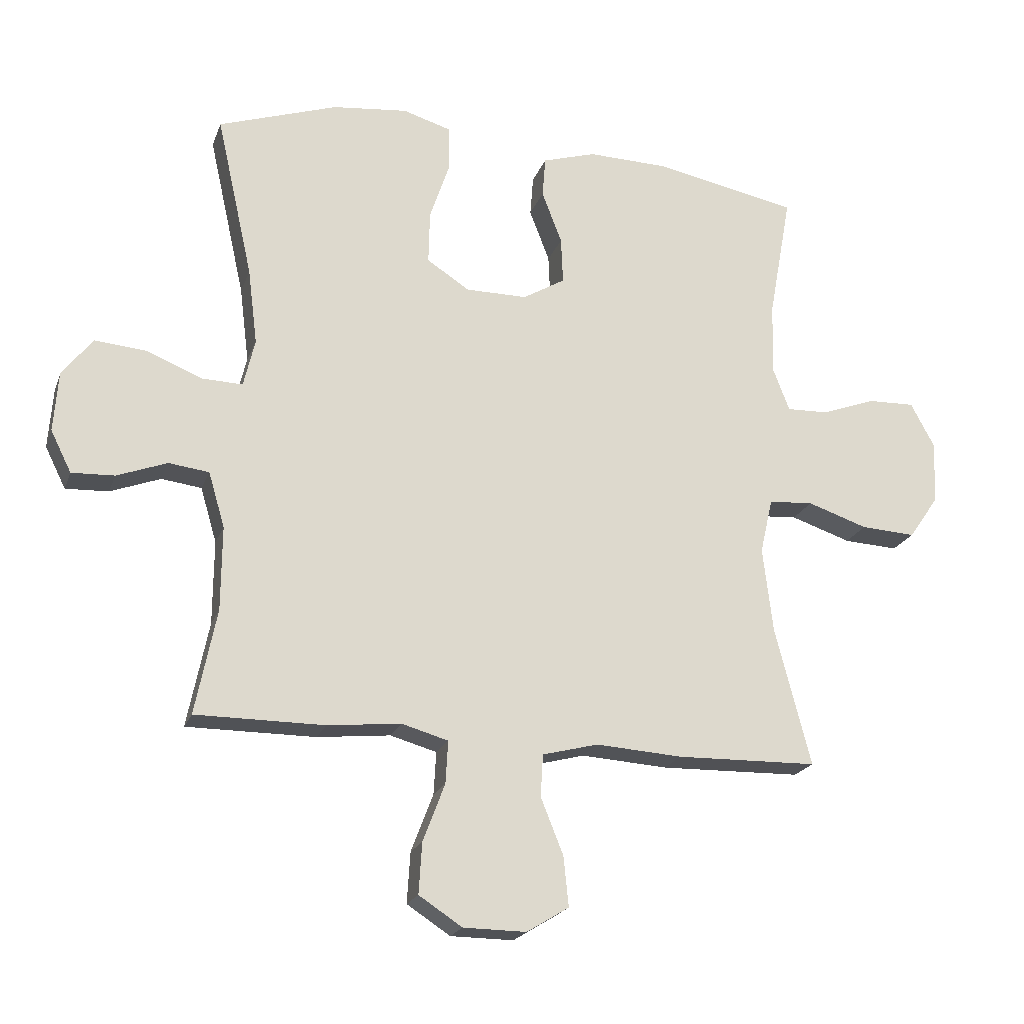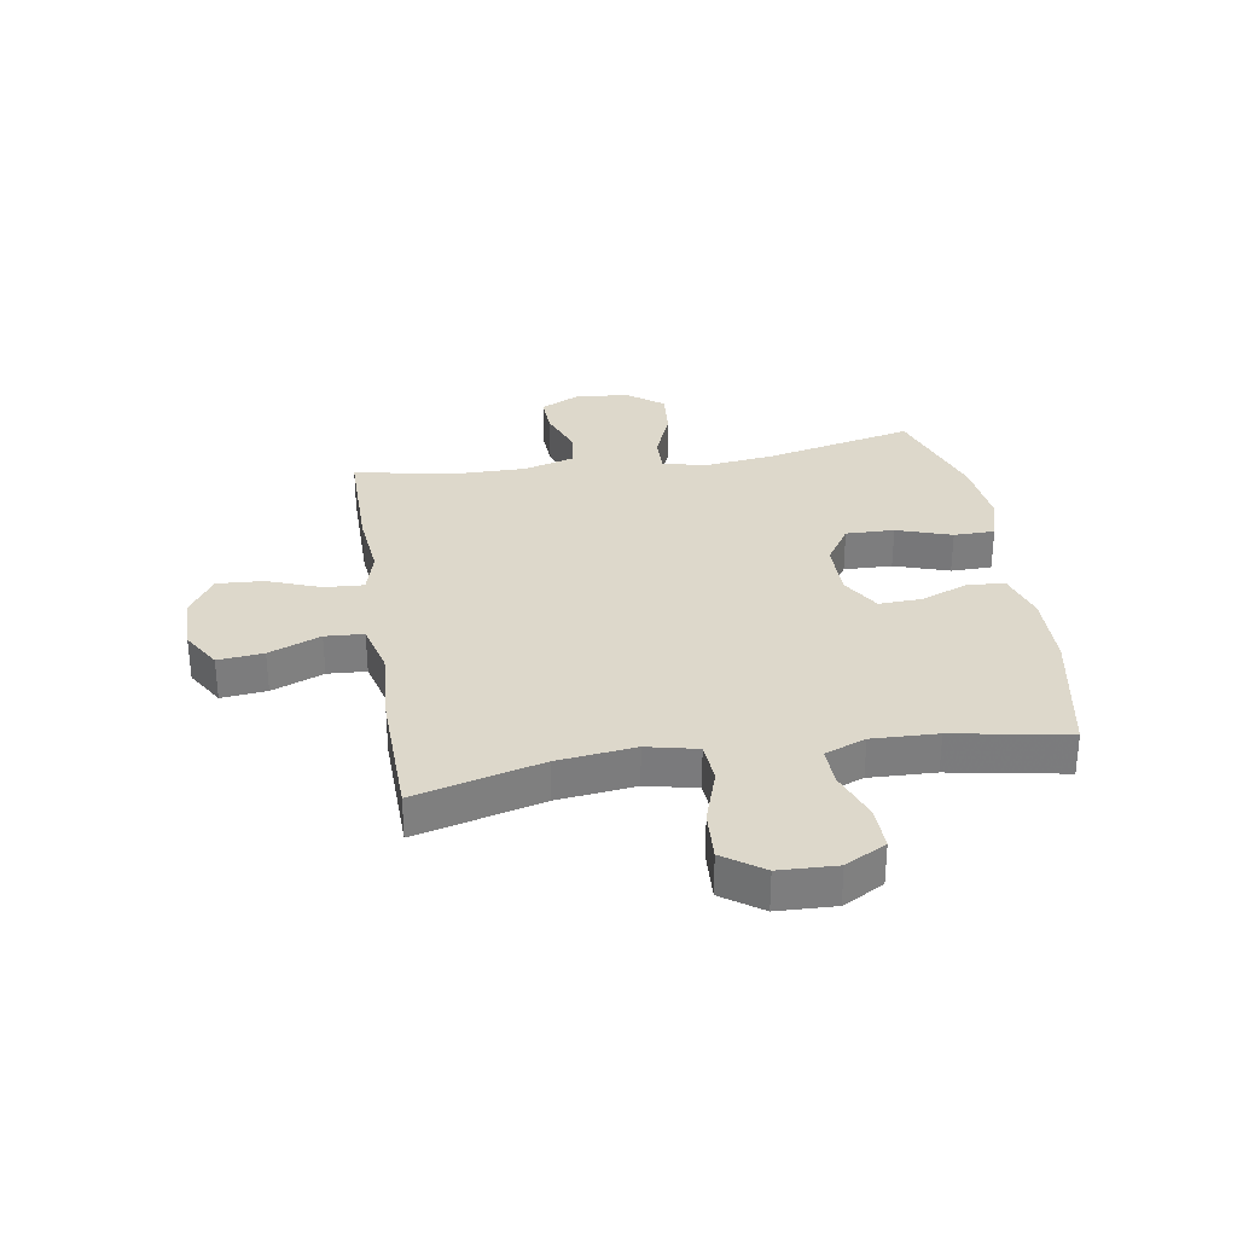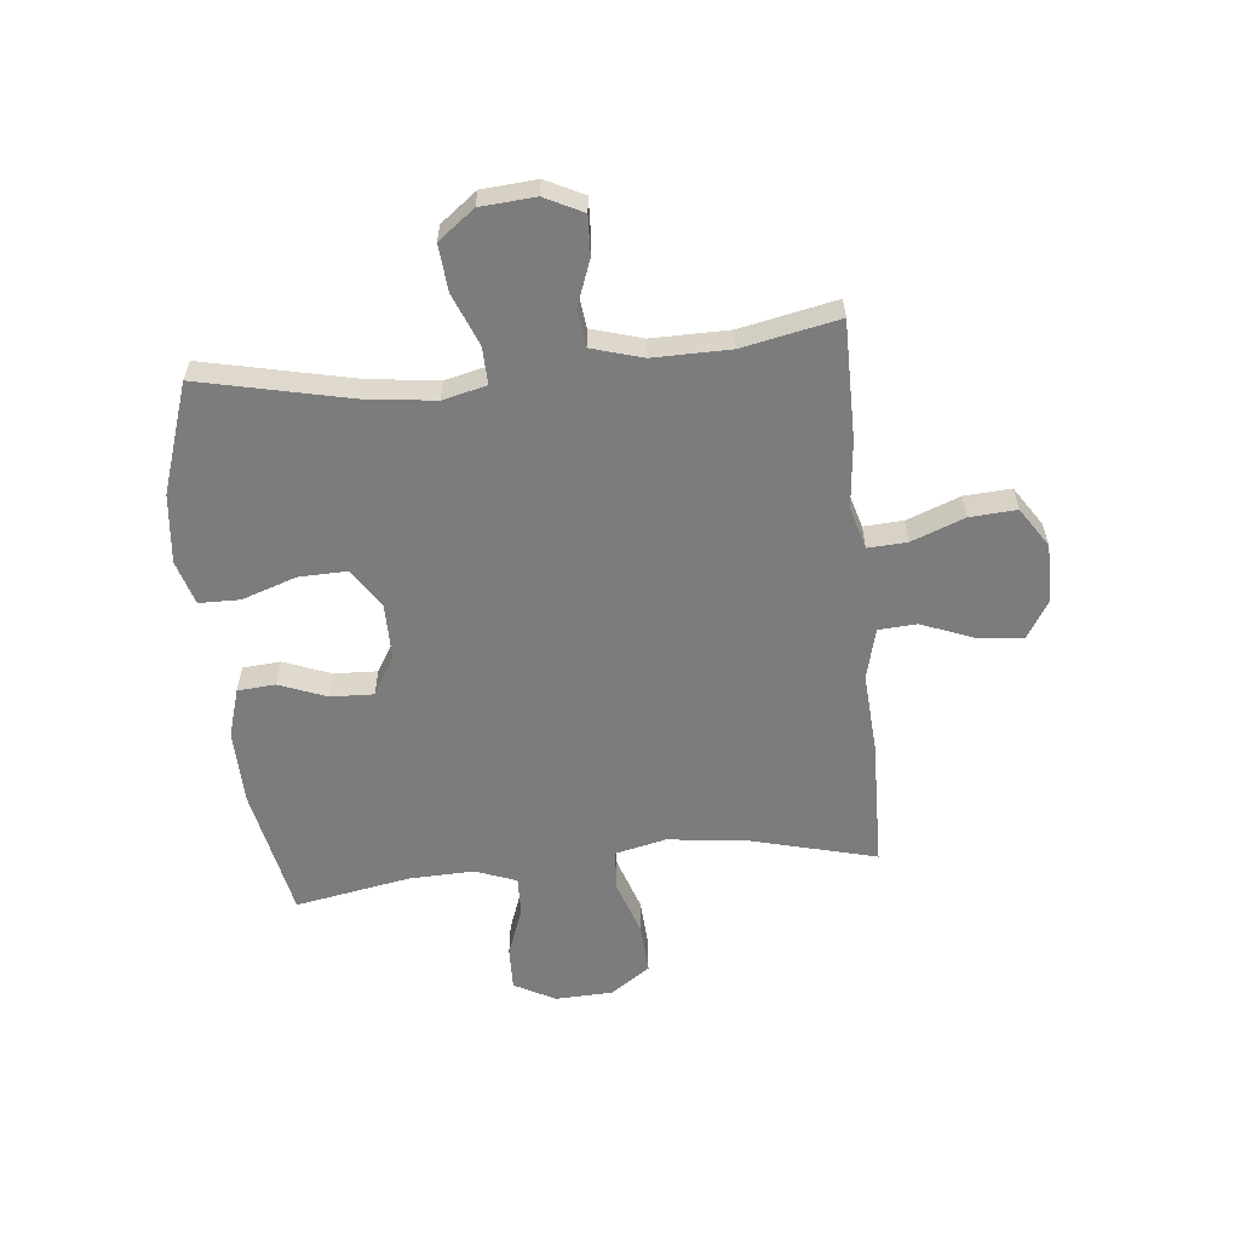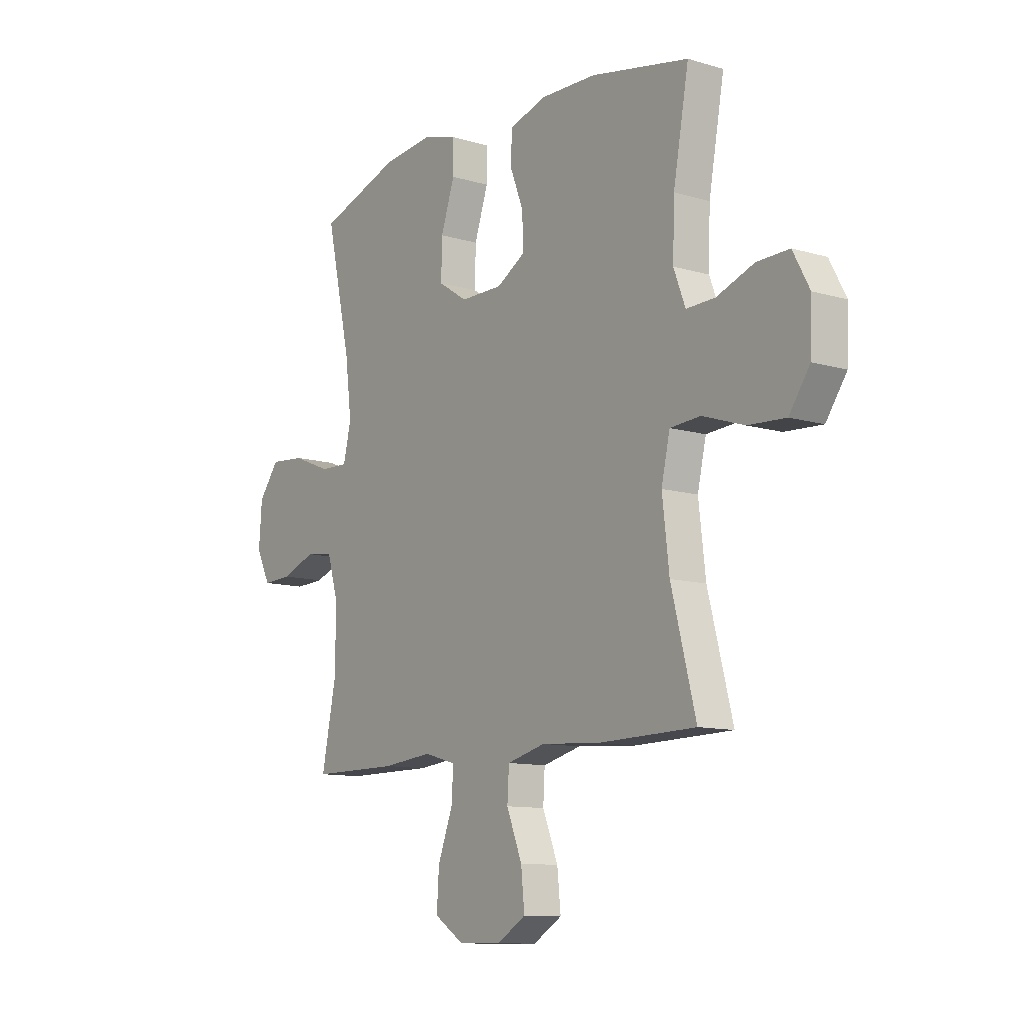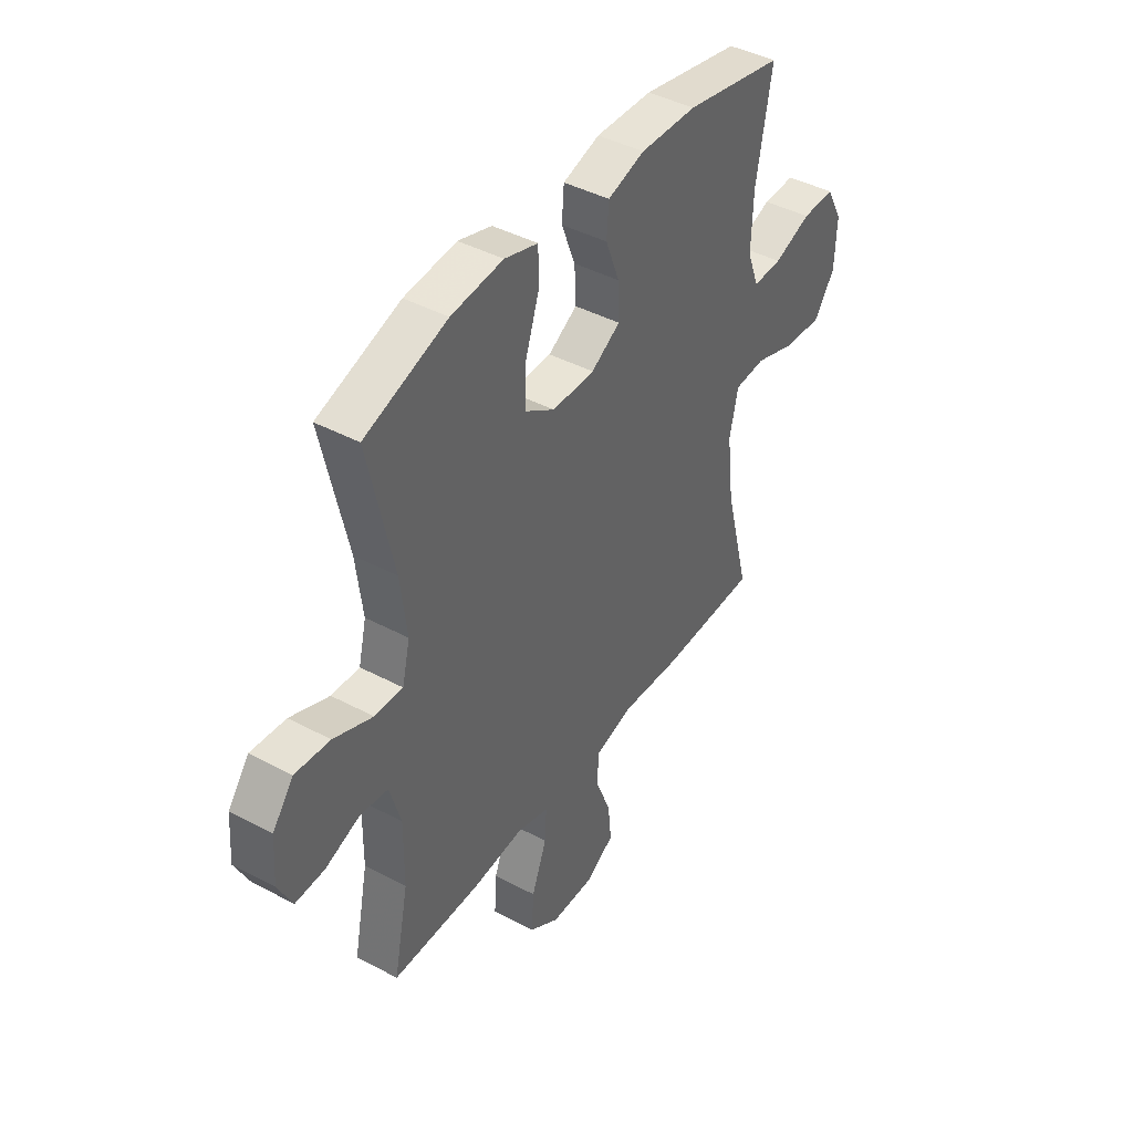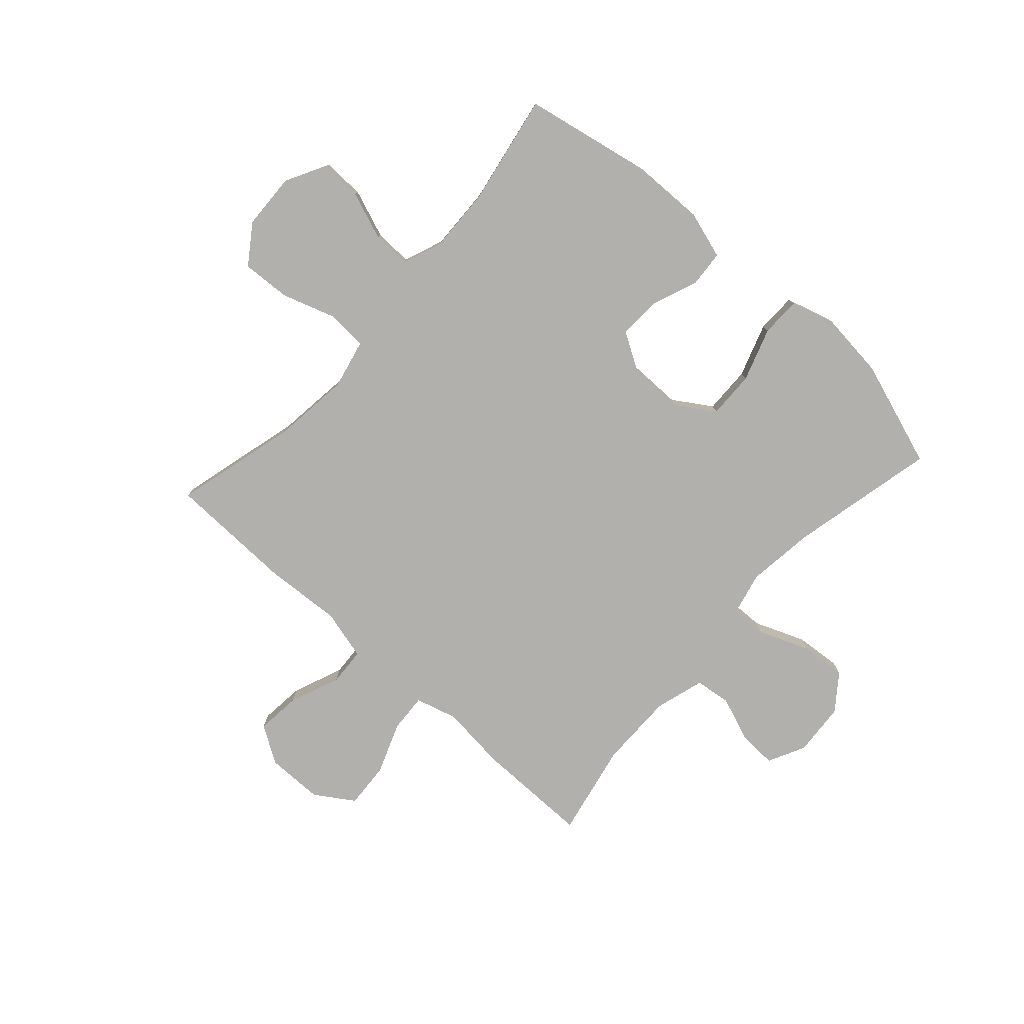
<metadata>
{"format":"obj","ext":"obj","renderer":"f3d","projection":"perspective","resolution":1024,"background":"white","views":[{"elev":-20.7,"azim":163.2,"up":"+Z"},{"elev":31.3,"azim":-99.2,"up":"+Y"},{"elev":-58.8,"azim":95.9,"up":"+Y"},{"elev":-10.9,"azim":-126.3,"up":"+Z"},{"elev":42.5,"azim":122.5,"up":"+Z"},{"elev":-78.8,"azim":-42.1,"up":"+Y"}]}
</metadata>
<code>
v 0.5 0.07 -0.5
v 0.295 0.07 -0.5
v 0.178 0.07 -0.488
v 0.104 0.07 -0.509
v 0.108 0.07 -0.577
v 0.143 0.07 -0.669
v 0.148 0.07 -0.75
v 0.079 0.07 -0.795
v -0.021 0.07 -0.796
v -0.088 0.07 -0.755
v -0.08 0.07 -0.676
v -0.044 0.07 -0.586
v -0.048 0.07 -0.519
v -0.137 0.07 -0.496
v -0.275 0.07 -0.505
v -0.5 0.07 -0.5
v -0.443 0.07 -0.28
v -0.427 0.07 -0.144
v -0.447 0.07 -0.056
v -0.518 0.07 -0.051
v -0.614 0.07 -0.083
v -0.701 0.07 -0.088
v -0.749 0.07 -0.019
v -0.753 0.07 0.081
v -0.715 0.07 0.152
v -0.64 0.07 0.15
v -0.554 0.07 0.118
v -0.487 0.07 0.116
v -0.46 0.07 0.187
v -0.464 0.07 0.301
v -0.5 0.07 0.5
v -0.272 0.07 0.545
v -0.142 0.07 0.548
v -0.057 0.07 0.522
v -0.052 0.07 0.457
v -0.084 0.07 0.374
v -0.087 0.07 0.3
v -0.02 0.07 0.26
v 0.078 0.07 0.26
v 0.146 0.07 0.304
v 0.144 0.07 0.388
v 0.112 0.07 0.483
v 0.113 0.07 0.554
v 0.19 0.07 0.577
v 0.31 0.07 0.564
v 0.5 0.07 0.5
v 0.442 0.07 0.24
v 0.427 0.07 0.119
v 0.445 0.07 0.043
v 0.51 0.07 0.045
v 0.6 0.07 0.081
v 0.681 0.07 0.088
v 0.729 0.07 0.025
v 0.736 0.07 -0.07
v 0.703 0.07 -0.136
v 0.635 0.07 -0.133
v 0.555 0.07 -0.103
v 0.491 0.07 -0.111
v 0.465 0.07 -0.199
v 0.466 0.07 -0.333
v 0.5 0 -0.5
v 0.295 0 -0.5
v 0.178 0 -0.488
v 0.104 0 -0.509
v 0.108 0 -0.577
v 0.143 0 -0.669
v 0.148 0 -0.75
v 0.079 0 -0.795
v -0.021 0 -0.796
v -0.088 0 -0.755
v -0.08 0 -0.676
v -0.044 0 -0.586
v -0.048 0 -0.519
v -0.137 0 -0.496
v -0.275 0 -0.505
v -0.5 0 -0.5
v -0.443 0 -0.28
v -0.427 0 -0.144
v -0.447 0 -0.056
v -0.518 0 -0.051
v -0.614 0 -0.083
v -0.701 0 -0.088
v -0.749 0 -0.019
v -0.753 0 0.081
v -0.715 0 0.152
v -0.64 0 0.15
v -0.554 0 0.118
v -0.487 0 0.116
v -0.46 0 0.187
v -0.464 0 0.301
v -0.5 0 0.5
v -0.272 0 0.545
v -0.142 0 0.548
v -0.057 0 0.522
v -0.052 0 0.457
v -0.084 0 0.374
v -0.087 0 0.3
v -0.02 0 0.26
v 0.078 0 0.26
v 0.146 0 0.304
v 0.144 0 0.388
v 0.112 0 0.483
v 0.113 0 0.554
v 0.19 0 0.577
v 0.31 0 0.564
v 0.5 0 0.5
v 0.442 0 0.24
v 0.427 0 0.119
v 0.445 0 0.043
v 0.51 0 0.045
v 0.6 0 0.081
v 0.681 0 0.088
v 0.729 0 0.025
v 0.736 0 -0.07
v 0.703 0 -0.136
v 0.635 0 -0.133
v 0.555 0 -0.103
v 0.491 0 -0.111
v 0.465 0 -0.199
v 0.466 0 -0.333
f 54 55 56 57
f 54 57 58
f 53 54 58
f 50 51 52 53
f 49 50 53 58
f 44 45 46 47
f 44 47 48
f 41 42 43 44
f 40 41 44 48
f 39 40 48 49
f 33 34 35 36
f 33 36 37
f 30 31 32 33
f 29 30 33 37
f 28 29 37 38
f 24 25 26 27
f 24 27 28
f 23 24 28
f 20 21 22 23
f 19 20 23 28
f 14 15 16 17
f 13 14 17 18
f 9 10 11 12
f 9 12 13
f 8 9 13
f 5 6 7 8
f 4 5 8 13
f 3 4 13 18
f 60 1 2 3
f 59 60 3 18
f 58 59 18 19
f 38 39 49 58
f 19 28 38 58
f 117 116 115 114
f 118 117 114
f 118 114 113
f 113 112 111 110
f 118 113 110 109
f 107 106 105 104
f 108 107 104
f 104 103 102 101
f 108 104 101 100
f 109 108 100 99
f 96 95 94 93
f 97 96 93
f 93 92 91 90
f 97 93 90 89
f 98 97 89 88
f 87 86 85 84
f 88 87 84
f 88 84 83
f 83 82 81 80
f 88 83 80 79
f 77 76 75 74
f 78 77 74 73
f 72 71 70 69
f 73 72 69
f 73 69 68
f 68 67 66 65
f 73 68 65 64
f 78 73 64 63
f 63 62 61 120
f 78 63 120 119
f 79 78 119 118
f 118 109 99 98
f 118 98 88 79
f 1 61 62 2
f 2 62 63 3
f 3 63 64 4
f 4 64 65 5
f 5 65 66 6
f 6 66 67 7
f 7 67 68 8
f 8 68 69 9
f 9 69 70 10
f 10 70 71 11
f 11 71 72 12
f 12 72 73 13
f 13 73 74 14
f 14 74 75 15
f 15 75 76 16
f 16 76 77 17
f 17 77 78 18
f 18 78 79 19
f 19 79 80 20
f 20 80 81 21
f 21 81 82 22
f 22 82 83 23
f 23 83 84 24
f 24 84 85 25
f 25 85 86 26
f 26 86 87 27
f 27 87 88 28
f 28 88 89 29
f 29 89 90 30
f 30 90 91 31
f 31 91 92 32
f 32 92 93 33
f 33 93 94 34
f 34 94 95 35
f 35 95 96 36
f 36 96 97 37
f 37 97 98 38
f 38 98 99 39
f 39 99 100 40
f 40 100 101 41
f 41 101 102 42
f 42 102 103 43
f 43 103 104 44
f 44 104 105 45
f 45 105 106 46
f 46 106 107 47
f 47 107 108 48
f 48 108 109 49
f 49 109 110 50
f 50 110 111 51
f 51 111 112 52
f 52 112 113 53
f 53 113 114 54
f 54 114 115 55
f 55 115 116 56
f 56 116 117 57
f 57 117 118 58
f 58 118 119 59
f 59 119 120 60
f 60 120 61 1

</code>
